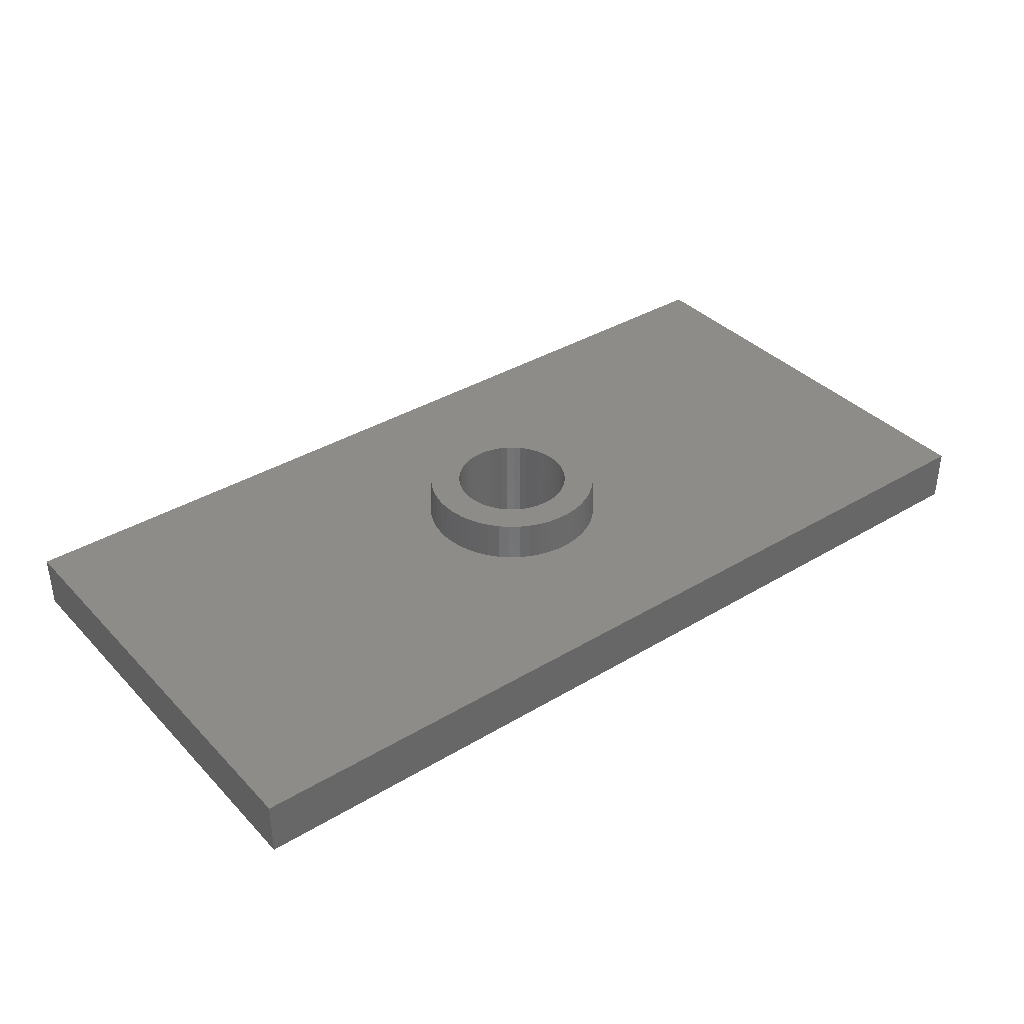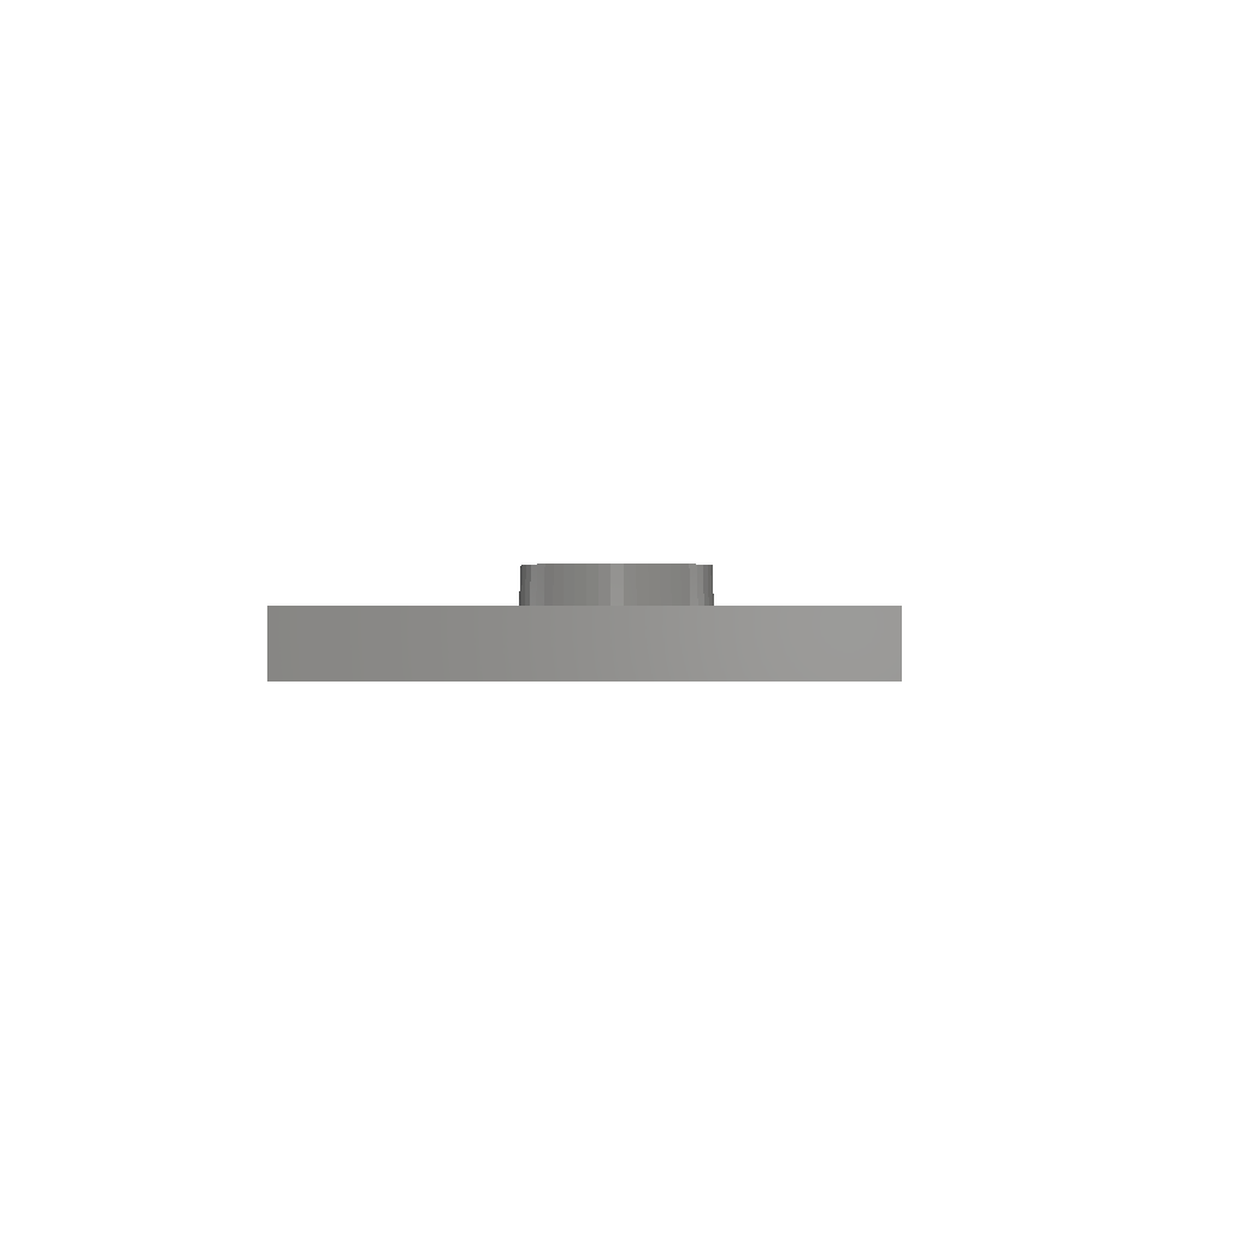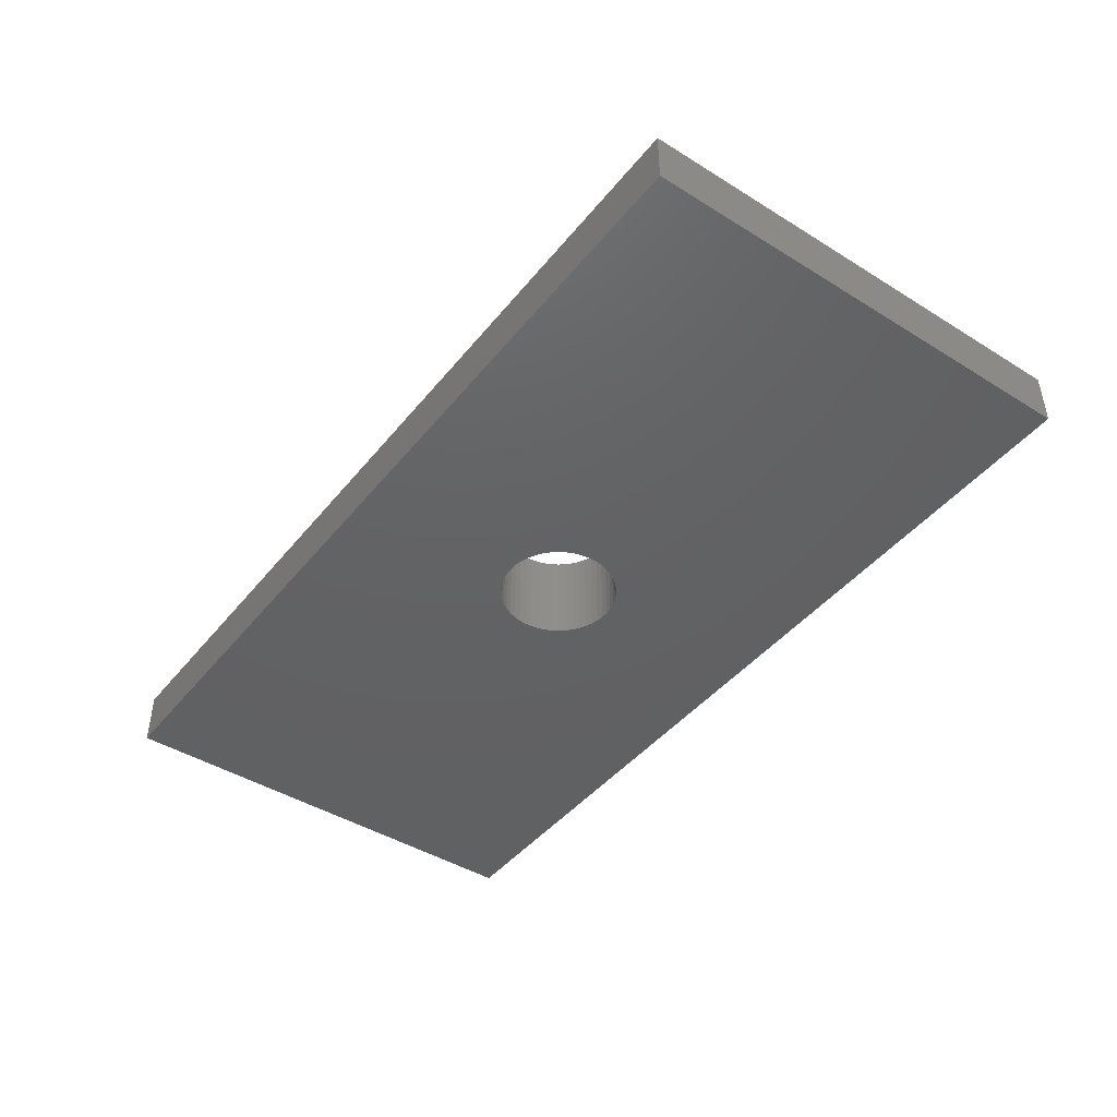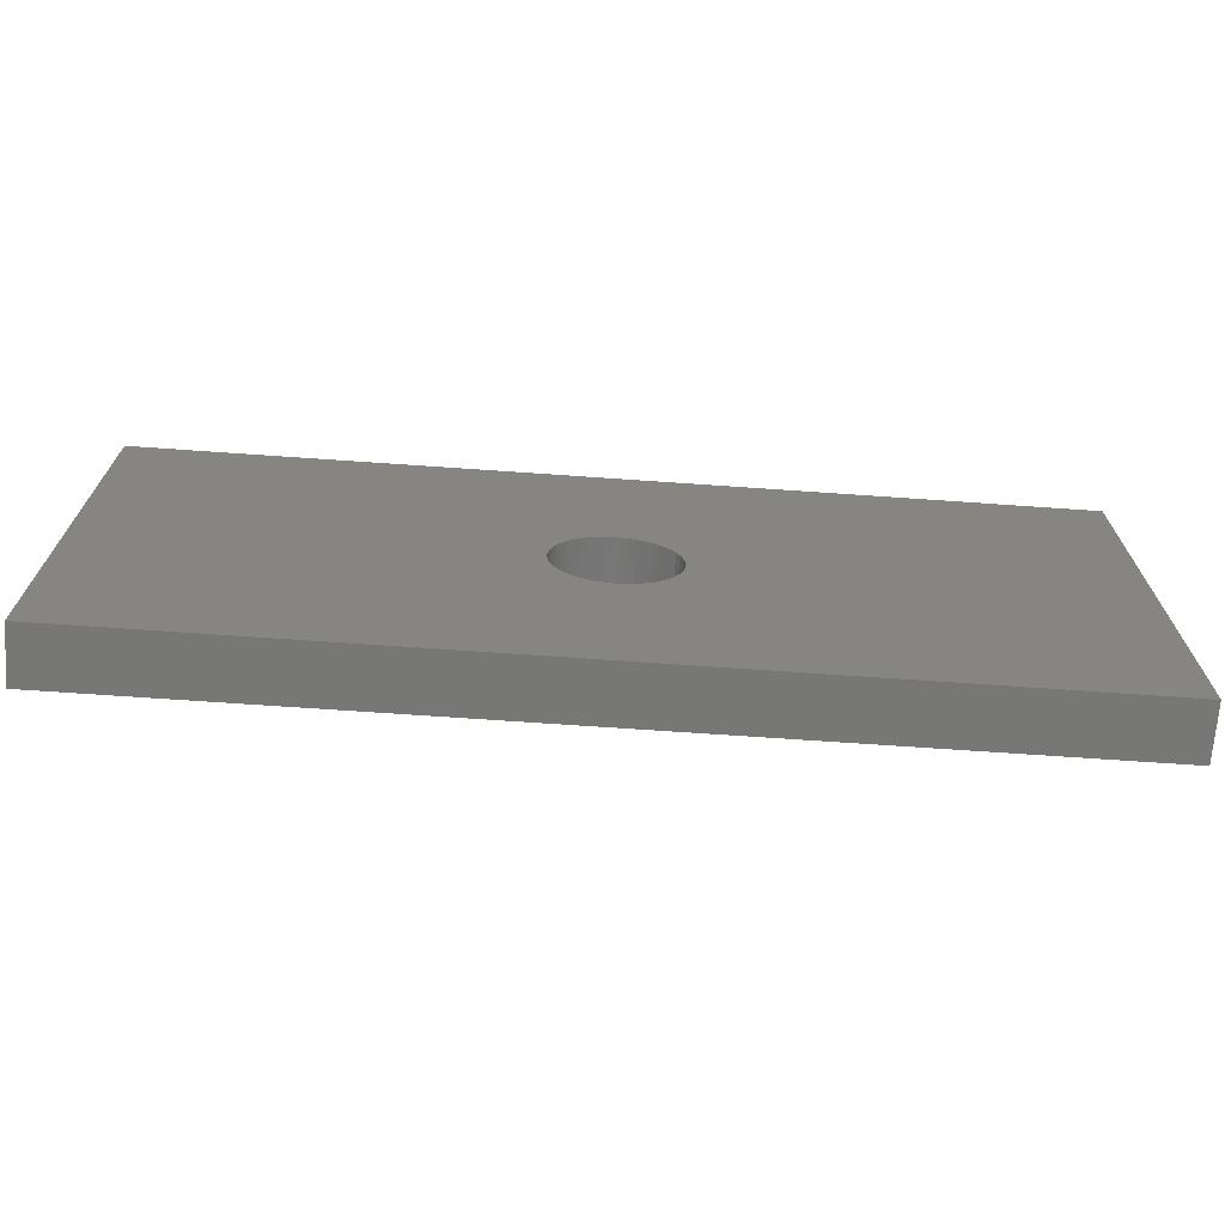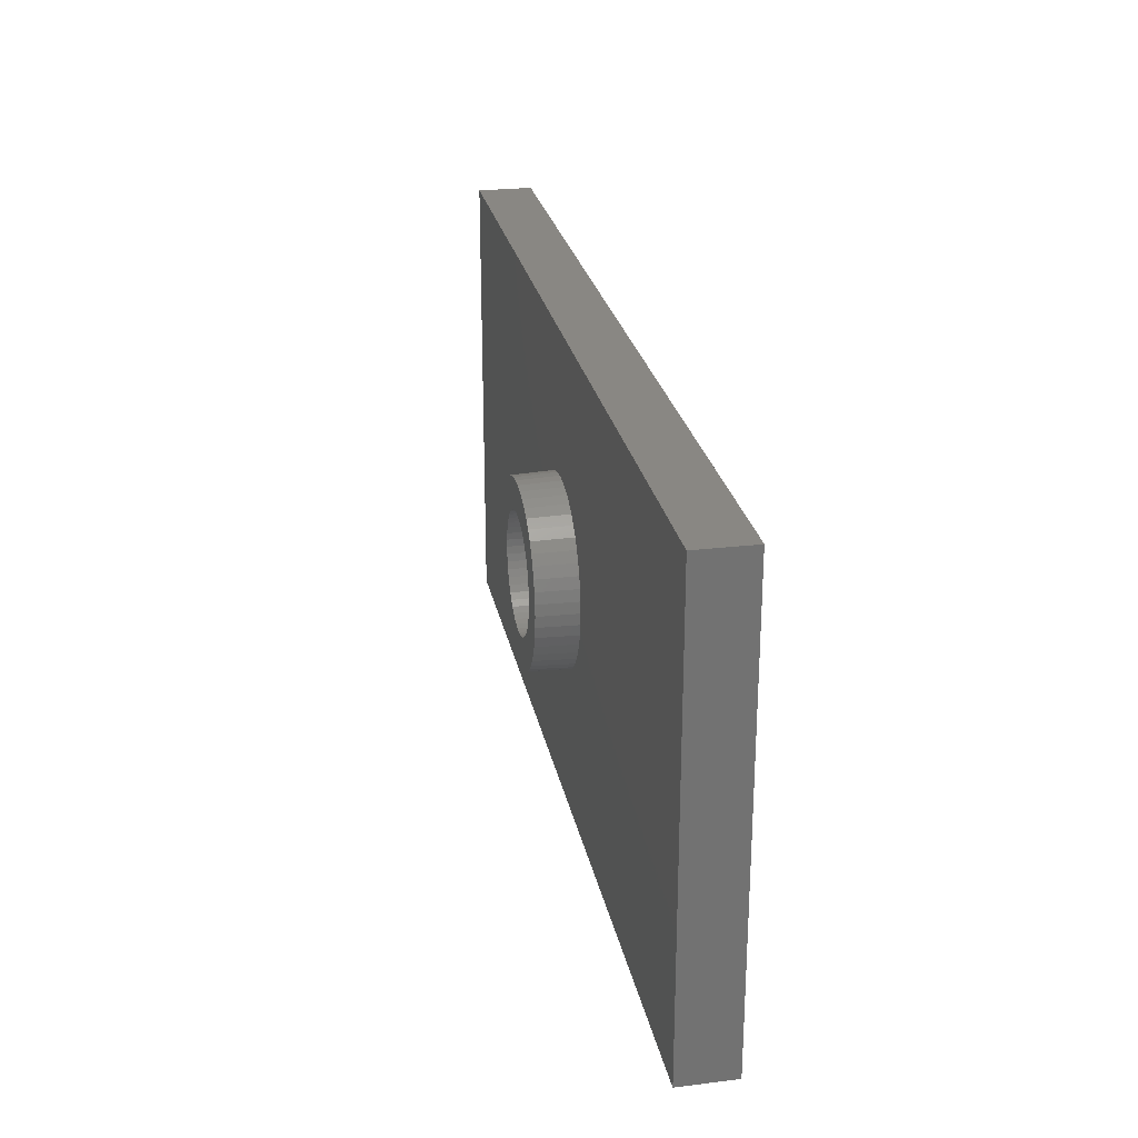
<metadata>
{"format":"stl","ext":"stl","renderer":"f3d","projection":"perspective","resolution":1024,"background":"white","views":[{"elev":37.0,"azim":-37.7,"up":"+Z"},{"elev":-0.1,"azim":93.1,"up":"+Z"},{"elev":-44.0,"azim":54.0,"up":"+Z"},{"elev":-69.4,"azim":176.0,"up":"+Y"},{"elev":25.5,"azim":79.0,"up":"+Y"}]}
</metadata>
<code>
# stl→obj: 256 verts, 512 faces
v 50 0 3
v 50 25 0
v 50 25 3
v 50 0 0
v 29.98 12.5 3
v 29.97 12.77 3
v 29.95 13.12 3
v 29.88 13.47 3
v 29.83 13.74 3
v 29.72 14.08 3
v 29.63 14.34 3
v 29.52 14.58 3
v 29.37 14.9 3
v 29.22 15.13 3
v 29.03 15.43 3
v 28.81 15.7 3
v 28.63 15.91 3
v 28.44 16.1 3
v 28.18 16.34 3
v 27.96 16.5 3
v 27.67 16.71 3
v 27.36 16.88 3
v 27.12 17.01 3
v 26.79 17.14 3
v 26.54 17.24 3
v 26.28 17.31 3
v 25.93 17.4 3
v 25.67 17.43 3
v 25.31 17.47 3
v 24.69 17.47 3
v 0 25 3
v 24.33 17.43 3
v 24.07 17.4 3
v 23.72 17.31 3
v 20.48 14.58 3
v 20.63 14.9 3
v 20.12 13.47 3
v 20.17 13.74 3
v 20.03 12.77 3
v 20.02 12.5 3
v 20.05 13.12 3
v 20.28 14.08 3
v 20.37 14.34 3
v 20.78 15.13 3
v 20.97 15.43 3
v 21.19 15.7 3
v 21.37 15.91 3
v 21.56 16.1 3
v 21.82 16.34 3
v 22.04 16.5 3
v 22.33 16.71 3
v 22.64 16.88 3
v 22.88 17.01 3
v 23.21 17.14 3
v 23.46 17.24 3
v 29.97 12.23 3
v 29.95 11.88 3
v 29.88 11.53 3
v 29.83 11.26 3
v 29.72 10.92 3
v 29.63 10.66 3
v 29.52 10.42 3
v 29.37 10.1 3
v 29.22 9.87 3
v 29.03 9.57 3
v 28.81 9.297 3
v 28.63 9.088 3
v 28.44 8.902 3
v 28.18 8.659 3
v 27.96 8.5 3
v 27.67 8.291 3
v 27.36 8.12 3
v 27.12 7.99 3
v 26.79 7.859 3
v 26.54 7.759 3
v 26.28 7.692 3
v 25.93 7.604 3
v 25.67 7.57 3
v 25.31 7.525 3
v 24.69 7.525 3
v 0 0 3
v 24.33 7.57 3
v 24.07 7.604 3
v 23.72 7.692 3
v 23.46 7.759 3
v 22.64 8.12 3
v 22.33 8.291 3
v 20.48 10.42 3
v 20.37 10.66 3
v 20.12 11.53 3
v 20.05 11.88 3
v 20.03 12.23 3
v 20.17 11.26 3
v 20.28 10.92 3
v 20.63 10.1 3
v 20.78 9.87 3
v 20.97 9.57 3
v 21.19 9.297 3
v 21.37 9.088 3
v 21.56 8.902 3
v 23.21 7.859 3
v 22.88 7.99 3
v 22.04 8.5 3
v 21.82 8.659 3
v 28.2 12.5 0
v 28.17 12.1 0
v 28.1 11.7 0
v 27.98 11.32 0
v 27.8 10.96 0
v 27.59 10.62 0
v 27.33 10.31 0
v 27.04 10.03 0
v 26.71 9.798 0
v 26.36 9.605 0
v 25.99 9.457 0
v 25.6 9.357 0
v 25.2 9.306 0
v 24.8 9.306 0
v 0 0 0
v 24.4 9.357 0
v 21.83 12.1 0
v 21.8 12.5 0
v 21.9 11.7 0
v 22.02 11.32 0
v 22.2 10.96 0
v 22.41 10.62 0
v 22.67 10.31 0
v 22.96 10.03 0
v 23.29 9.798 0
v 23.64 9.605 0
v 24.01 9.457 0
v 28.17 12.9 0
v 28.1 13.3 0
v 27.98 13.68 0
v 27.8 14.04 0
v 27.59 14.38 0
v 27.33 14.69 0
v 27.04 14.97 0
v 26.71 15.2 0
v 26.36 15.4 0
v 25.99 15.54 0
v 25.6 15.64 0
v 25.2 15.69 0
v 24.8 15.69 0
v 0 25 0
v 24.4 15.64 0
v 24.01 15.54 0
v 21.83 12.9 0
v 21.9 13.3 0
v 22.02 13.68 0
v 22.2 14.04 0
v 22.41 14.38 0
v 22.67 14.69 0
v 22.96 14.97 0
v 23.64 15.4 0
v 23.29 15.2 0
v 29.9 12.5 5.2
v 25.31 17.39 5.2
v 25.92 17.31 5.2
v 20.44 10.7 5.2
v 20.14 11.89 5.2
v 20.1 12.5 5.2
v 20.25 13.72 5.2
v 28.96 9.62 5.2
v 29.29 10.14 5.2
v 29.56 10.7 5.2
v 22.91 8.066 5.2
v 27.09 8.066 5.2
v 20.71 10.14 5.2
v 24.69 17.39 5.2
v 28.12 8.724 5.2
v 28.57 9.146 5.2
v 29.56 14.3 5.2
v 26.51 17.16 5.2
v 27.09 16.93 5.2
v 28.12 16.28 5.2
v 28.57 15.85 5.2
v 29.29 14.86 5.2
v 23.49 7.84 5.2
v 29.75 11.28 5.2
v 28.96 15.38 5.2
v 22.37 8.363 5.2
v 21.88 8.724 5.2
v 29.86 13.11 5.2
v 20.71 14.86 5.2
v 20.14 13.11 5.2
v 21.88 16.28 5.2
v 20.44 14.3 5.2
v 26.51 7.84 5.2
v 21.43 9.146 5.2
v 21.04 15.38 5.2
v 21.43 15.85 5.2
v 23.49 17.16 5.2
v 22.91 16.93 5.2
v 29.75 13.72 5.2
v 24.08 17.31 5.2
v 27.63 8.363 5.2
v 25.31 7.61 5.2
v 25.92 7.687 5.2
v 21.04 9.62 5.2
v 24.69 7.61 5.2
v 24.08 7.687 5.2
v 27.63 16.64 5.2
v 22.37 16.64 5.2
v 20.25 11.28 5.2
v 29.86 11.89 5.2
v 28.2 12.5 5.2
v 28.17 12.9 5.2
v 28.1 13.3 5.2
v 28.17 12.1 5.2
v 27.98 13.68 5.2
v 27.8 14.04 5.2
v 28.1 11.7 5.2
v 27.59 14.38 5.2
v 27.98 11.32 5.2
v 27.33 14.69 5.2
v 27.04 14.97 5.2
v 26.71 15.2 5.2
v 26.36 15.4 5.2
v 25.99 15.54 5.2
v 25.6 15.64 5.2
v 25.2 15.69 5.2
v 24.8 15.69 5.2
v 24.4 15.64 5.2
v 24.01 15.54 5.2
v 23.64 15.4 5.2
v 23.29 15.2 5.2
v 22.96 14.97 5.2
v 22.67 14.69 5.2
v 22.41 14.38 5.2
v 22.2 14.04 5.2
v 22.02 13.68 5.2
v 27.8 10.96 5.2
v 27.59 10.62 5.2
v 27.33 10.31 5.2
v 27.04 10.03 5.2
v 26.71 9.798 5.2
v 26.36 9.605 5.2
v 25.99 9.457 5.2
v 25.6 9.357 5.2
v 25.2 9.306 5.2
v 24.8 9.306 5.2
v 24.4 9.357 5.2
v 24.01 9.457 5.2
v 23.64 9.605 5.2
v 23.29 9.798 5.2
v 22.96 10.03 5.2
v 22.67 10.31 5.2
v 22.41 10.62 5.2
v 22.2 10.96 5.2
v 22.02 11.32 5.2
v 21.9 11.7 5.2
v 21.83 12.1 5.2
v 21.8 12.5 5.2
v 21.9 13.3 5.2
v 21.83 12.9 5.2
f 1 2 3
f 2 1 4
f 3 5 1
f 3 6 5
f 3 7 6
f 3 8 7
f 3 9 8
f 3 10 9
f 3 11 10
f 3 12 11
f 3 13 12
f 3 14 13
f 3 15 14
f 3 16 15
f 3 17 16
f 3 18 17
f 3 19 18
f 3 20 19
f 3 21 20
f 3 22 21
f 3 23 22
f 3 24 23
f 3 25 24
f 3 26 25
f 3 27 26
f 3 28 27
f 3 29 28
f 3 30 29
f 31 30 3
f 30 31 32
f 32 31 33
f 33 31 34
f 31 35 36
f 31 37 38
f 39 31 40
f 41 31 39
f 37 31 41
f 42 31 38
f 43 31 42
f 35 31 43
f 44 31 36
f 45 31 44
f 46 31 45
f 47 31 46
f 48 31 47
f 49 31 48
f 50 31 49
f 51 31 50
f 52 31 51
f 53 31 52
f 54 31 53
f 55 31 54
f 34 31 55
f 56 1 5
f 57 1 56
f 58 1 57
f 59 1 58
f 60 1 59
f 61 1 60
f 62 1 61
f 63 1 62
f 64 1 63
f 65 1 64
f 66 1 65
f 67 1 66
f 68 1 67
f 69 1 68
f 70 1 69
f 71 1 70
f 72 1 71
f 73 1 72
f 74 1 73
f 75 1 74
f 76 1 75
f 77 1 76
f 78 1 77
f 79 1 78
f 80 1 79
f 81 80 82
f 81 82 83
f 81 83 84
f 81 84 85
f 81 86 87
f 81 88 89
f 81 90 91
f 81 40 31
f 40 81 92
f 92 81 91
f 90 81 93
f 93 81 94
f 94 81 89
f 88 81 95
f 95 81 96
f 96 81 97
f 97 81 98
f 98 81 99
f 99 81 100
f 80 81 1
f 101 81 85
f 102 81 101
f 86 81 102
f 103 81 87
f 104 81 103
f 100 81 104
f 4 105 2
f 4 106 105
f 4 107 106
f 4 108 107
f 4 109 108
f 4 110 109
f 4 111 110
f 4 112 111
f 4 113 112
f 4 114 113
f 4 115 114
f 4 116 115
f 4 117 116
f 4 118 117
f 119 118 4
f 118 119 120
f 121 119 122
f 123 119 121
f 124 119 123
f 125 119 124
f 126 119 125
f 127 119 126
f 128 119 127
f 129 119 128
f 130 119 129
f 131 119 130
f 120 119 131
f 132 2 105
f 133 2 132
f 134 2 133
f 135 2 134
f 136 2 135
f 137 2 136
f 138 2 137
f 139 2 138
f 140 2 139
f 141 2 140
f 142 2 141
f 143 2 142
f 144 2 143
f 145 144 146
f 145 146 147
f 145 122 119
f 122 145 148
f 148 145 149
f 149 145 150
f 150 145 151
f 151 145 152
f 152 145 153
f 153 145 154
f 144 145 2
f 155 145 147
f 156 145 155
f 154 145 156
f 119 31 145
f 31 119 81
f 2 31 3
f 31 2 145
f 119 1 81
f 1 119 4
f 6 157 5
f 28 158 159
f 158 28 29
f 160 94 89
f 92 161 162
f 161 92 91
f 38 37 163
f 164 64 165
f 64 164 65
f 60 166 61
f 167 86 102
f 72 168 73
f 39 40 162
f 88 169 160
f 169 88 95
f 29 170 158
f 170 29 30
f 68 171 69
f 171 68 172
f 5 157 56
f 11 12 173
f 25 174 24
f 23 175 22
f 18 176 177
f 176 18 19
f 178 12 13
f 12 178 173
f 179 85 84
f 58 180 59
f 17 177 16
f 13 14 178
f 181 16 177
f 16 181 15
f 162 40 92
f 103 182 183
f 182 103 87
f 179 101 85
f 184 6 7
f 6 184 157
f 44 36 185
f 39 186 41
f 186 39 162
f 181 14 15
f 14 181 178
f 50 49 187
f 35 185 36
f 185 35 188
f 74 189 75
f 186 37 41
f 37 186 163
f 190 98 99
f 66 172 67
f 191 46 45
f 46 191 192
f 164 66 65
f 66 164 172
f 55 54 193
f 165 64 63
f 183 104 103
f 53 52 194
f 166 62 61
f 35 43 188
f 9 195 8
f 195 10 173
f 10 195 9
f 163 42 38
f 42 163 188
f 32 33 196
f 25 26 174
f 48 47 192
f 180 60 59
f 60 180 166
f 70 197 71
f 197 70 171
f 17 18 177
f 19 20 176
f 169 95 96
f 44 191 45
f 191 44 185
f 26 159 174
f 159 26 27
f 100 183 190
f 183 100 104
f 172 68 67
f 78 198 79
f 198 78 199
f 98 200 97
f 200 98 190
f 27 28 159
f 82 201 202
f 201 82 80
f 48 187 49
f 187 48 192
f 165 62 166
f 62 165 63
f 72 197 168
f 197 72 71
f 11 173 10
f 22 203 21
f 203 22 175
f 184 8 195
f 8 184 7
f 199 78 77
f 20 203 176
f 203 20 21
f 34 55 193
f 50 204 51
f 204 50 187
f 160 89 88
f 74 168 189
f 168 74 73
f 202 83 82
f 90 161 91
f 161 90 205
f 86 182 87
f 182 86 167
f 43 42 188
f 47 46 192
f 24 175 23
f 175 24 174
f 206 58 57
f 58 206 180
f 206 56 157
f 56 206 57
f 205 90 93
f 34 196 33
f 196 34 193
f 190 99 100
f 80 198 201
f 198 80 79
f 171 70 69
f 94 205 93
f 205 94 160
f 76 199 77
f 199 76 189
f 189 76 75
f 101 167 102
f 167 101 179
f 32 170 30
f 170 32 196
f 54 194 193
f 194 54 53
f 84 202 179
f 202 84 83
f 96 200 169
f 200 96 97
f 207 157 184
f 208 184 195
f 157 207 206
f 209 195 173
f 210 206 207
f 211 173 178
f 206 210 180
f 212 178 181
f 213 180 210
f 214 181 177
f 180 213 166
f 215 166 213
f 184 208 207
f 216 177 176
f 195 209 208
f 173 211 209
f 178 212 211
f 217 176 203
f 181 214 212
f 177 216 214
f 218 203 175
f 176 217 216
f 203 218 217
f 219 175 174
f 175 219 218
f 174 220 219
f 159 220 174
f 159 221 220
f 158 221 159
f 158 222 221
f 158 223 222
f 170 223 158
f 170 224 223
f 196 224 170
f 196 225 224
f 193 225 196
f 225 193 226
f 194 226 193
f 226 194 227
f 204 227 194
f 227 204 228
f 187 228 204
f 228 187 229
f 192 229 187
f 229 192 230
f 191 230 192
f 230 191 231
f 185 231 191
f 231 185 232
f 188 232 185
f 166 215 165
f 233 165 215
f 165 233 164
f 234 164 233
f 164 234 172
f 235 172 234
f 172 235 171
f 236 171 235
f 171 236 197
f 237 197 236
f 197 237 168
f 238 168 237
f 168 238 189
f 239 189 238
f 239 199 189
f 240 199 239
f 240 198 199
f 241 198 240
f 242 198 241
f 242 201 198
f 243 201 242
f 243 202 201
f 244 202 243
f 179 244 245
f 244 179 202
f 167 245 246
f 182 246 247
f 245 167 179
f 183 247 248
f 190 248 249
f 246 182 167
f 200 249 250
f 169 250 251
f 160 251 252
f 247 183 182
f 205 252 253
f 161 253 254
f 232 188 255
f 248 190 183
f 163 255 188
f 249 200 190
f 255 163 256
f 250 169 200
f 186 256 163
f 251 160 169
f 256 186 254
f 252 205 160
f 162 254 186
f 253 161 205
f 254 162 161
f 52 204 194
f 204 52 51
f 109 215 108
f 215 109 233
f 129 247 246
f 247 129 128
f 115 240 239
f 240 115 116
f 253 122 254
f 122 253 121
f 134 212 135
f 212 134 211
f 136 216 137
f 216 136 214
f 256 149 255
f 149 256 148
f 105 208 132
f 208 105 207
f 147 224 225
f 224 147 146
f 249 125 250
f 125 249 126
f 110 233 109
f 233 110 234
f 138 216 217
f 216 138 137
f 143 221 222
f 221 143 142
f 254 148 256
f 148 254 122
f 131 245 244
f 245 131 130
f 154 227 228
f 227 154 156
f 114 239 238
f 239 114 115
f 230 153 229
f 153 230 152
f 155 225 226
f 225 155 147
f 133 211 134
f 211 133 209
f 118 243 242
f 243 118 120
f 106 207 105
f 207 106 210
f 255 150 232
f 150 255 149
f 132 209 133
f 209 132 208
f 231 152 230
f 152 231 151
f 142 220 221
f 220 142 141
f 128 248 247
f 248 128 127
f 135 214 136
f 214 135 212
f 111 234 110
f 234 111 235
f 113 238 237
f 238 113 114
f 120 244 243
f 244 120 131
f 252 121 253
f 121 252 123
f 251 123 252
f 123 251 124
f 153 228 229
f 228 153 154
f 107 210 106
f 210 107 213
f 146 223 224
f 223 146 144
f 232 151 231
f 151 232 150
f 130 246 245
f 246 130 129
f 140 218 219
f 218 140 139
f 117 242 241
f 242 117 118
f 141 219 220
f 219 141 140
f 116 241 240
f 241 116 117
f 111 236 235
f 236 111 112
f 248 126 249
f 126 248 127
f 112 237 236
f 237 112 113
f 139 217 218
f 217 139 138
f 156 226 227
f 226 156 155
f 250 124 251
f 124 250 125
f 108 213 107
f 213 108 215
f 144 222 223
f 222 144 143

</code>
